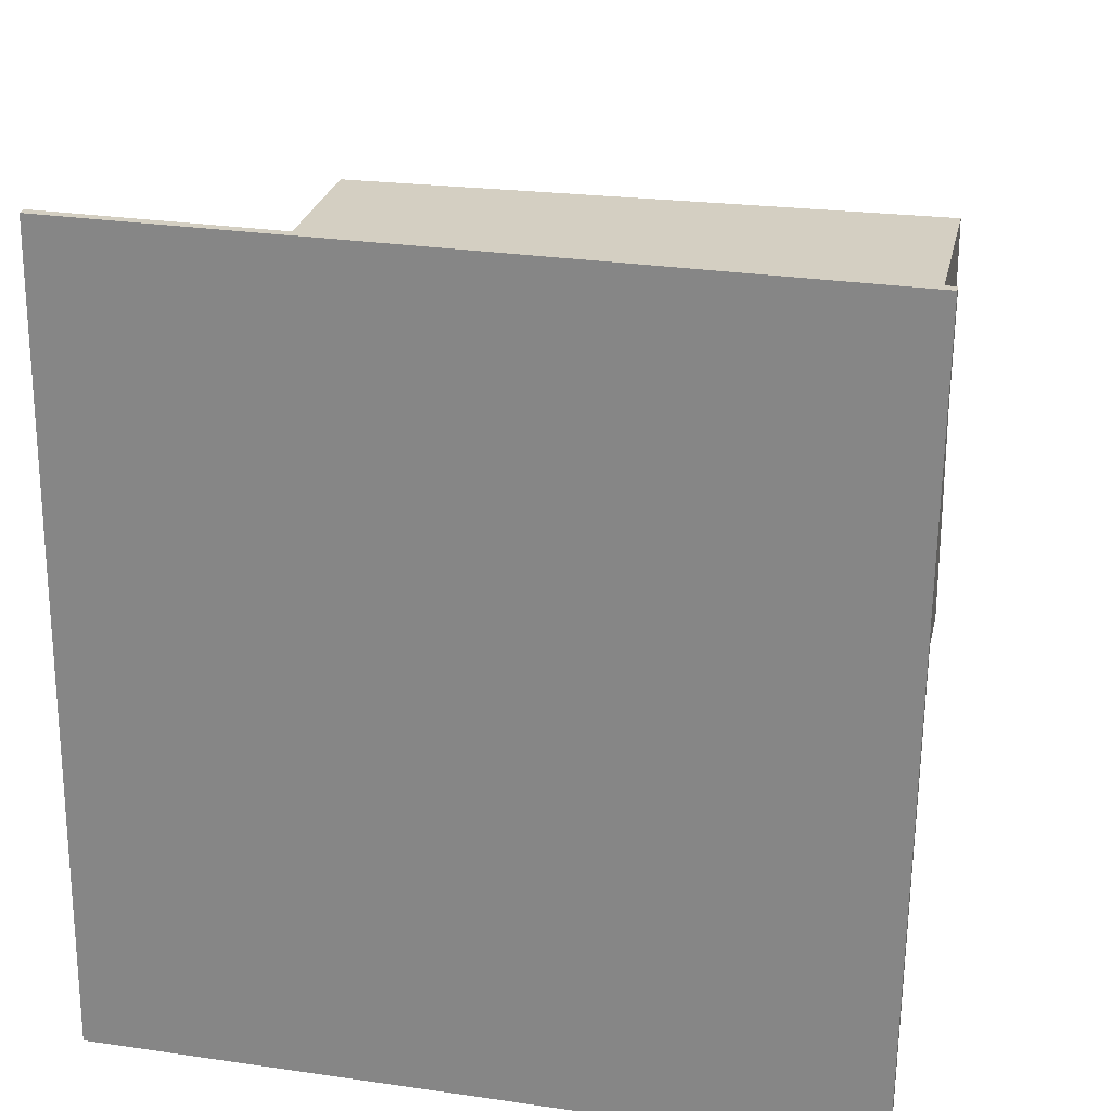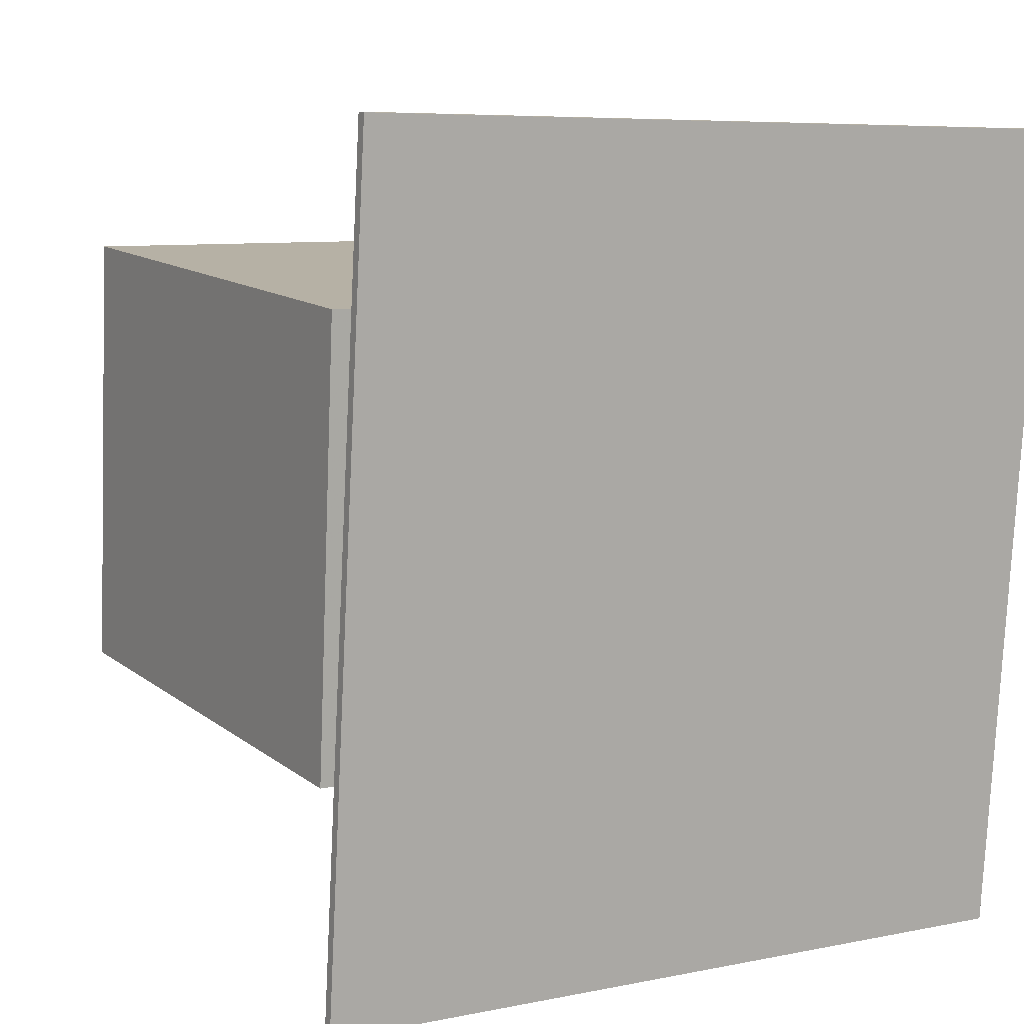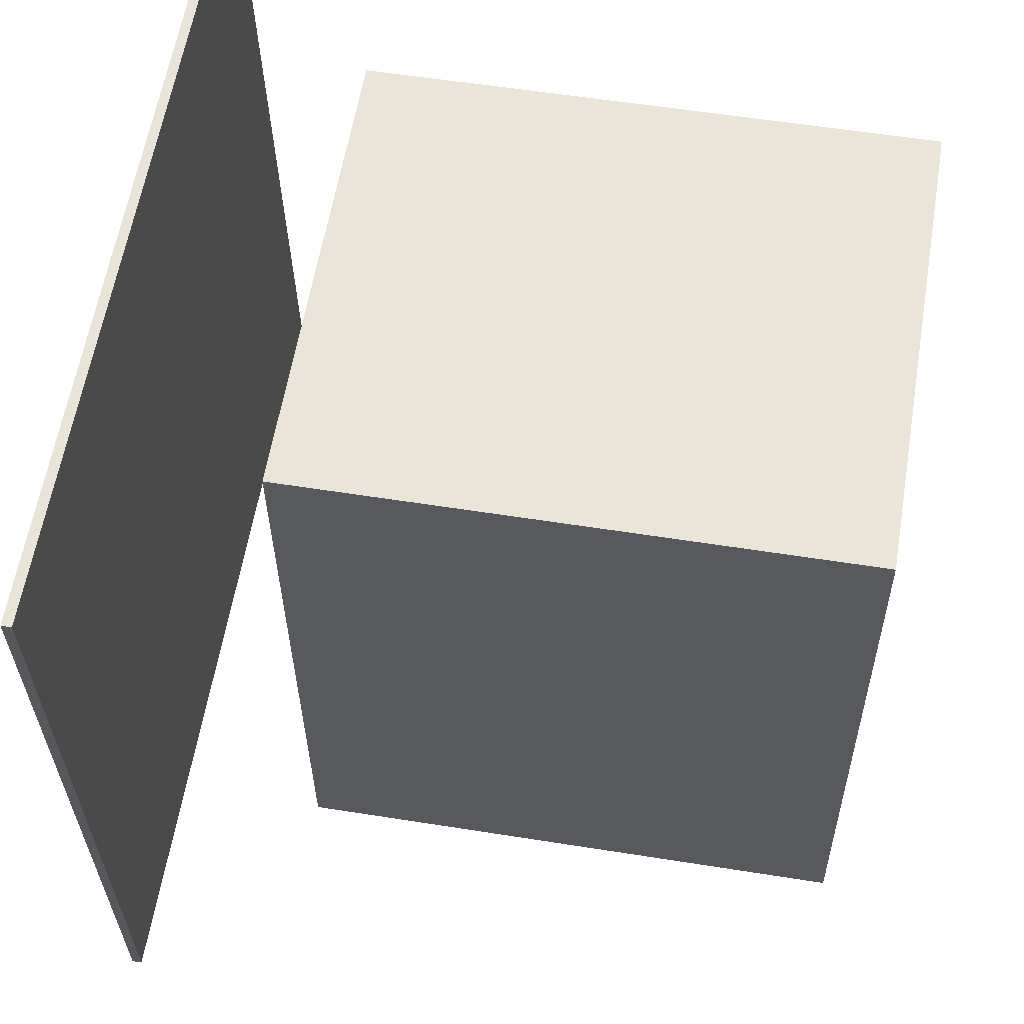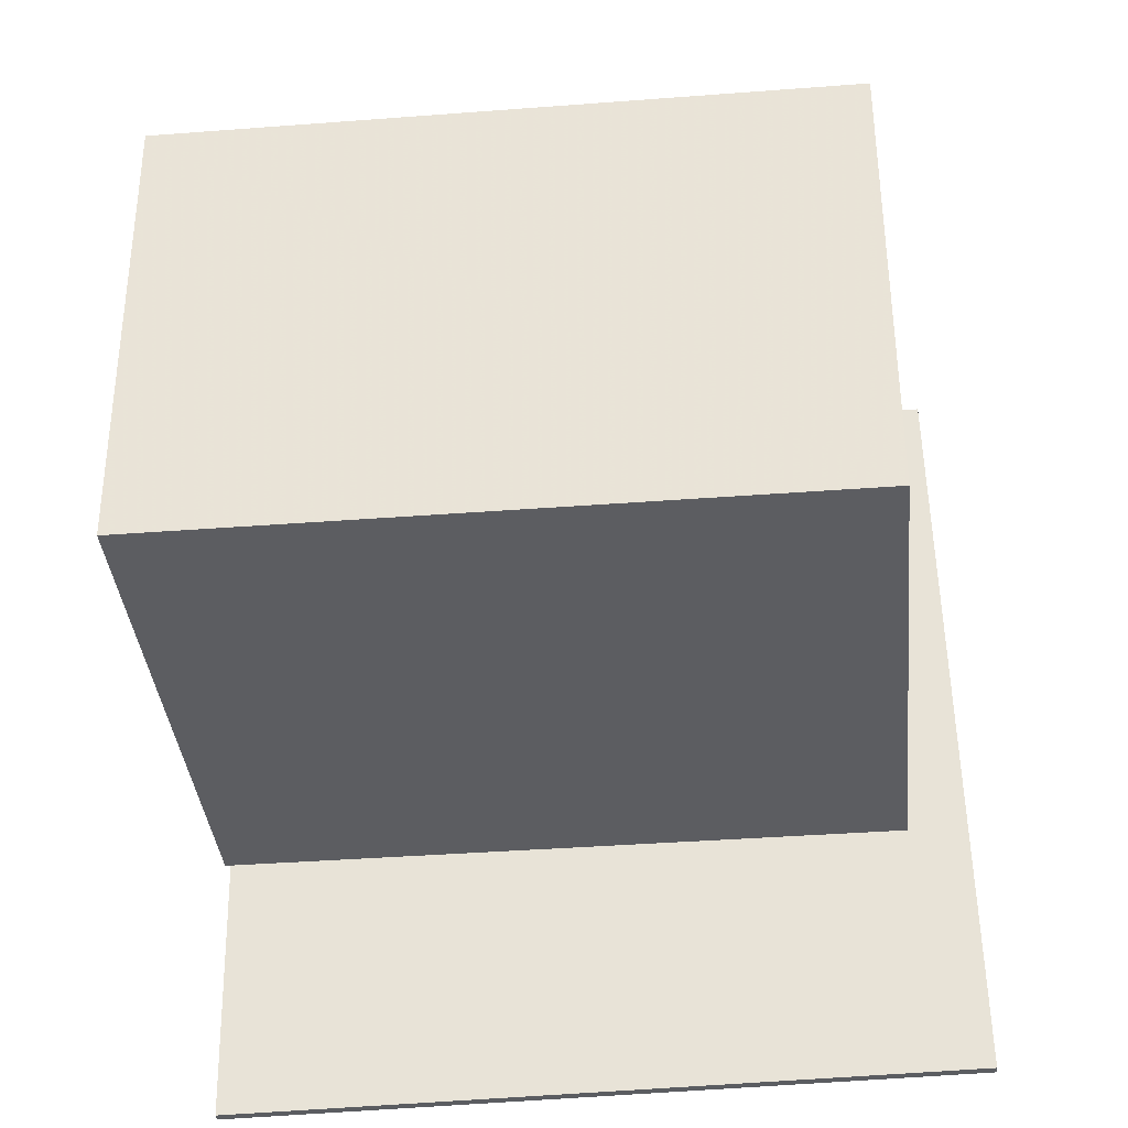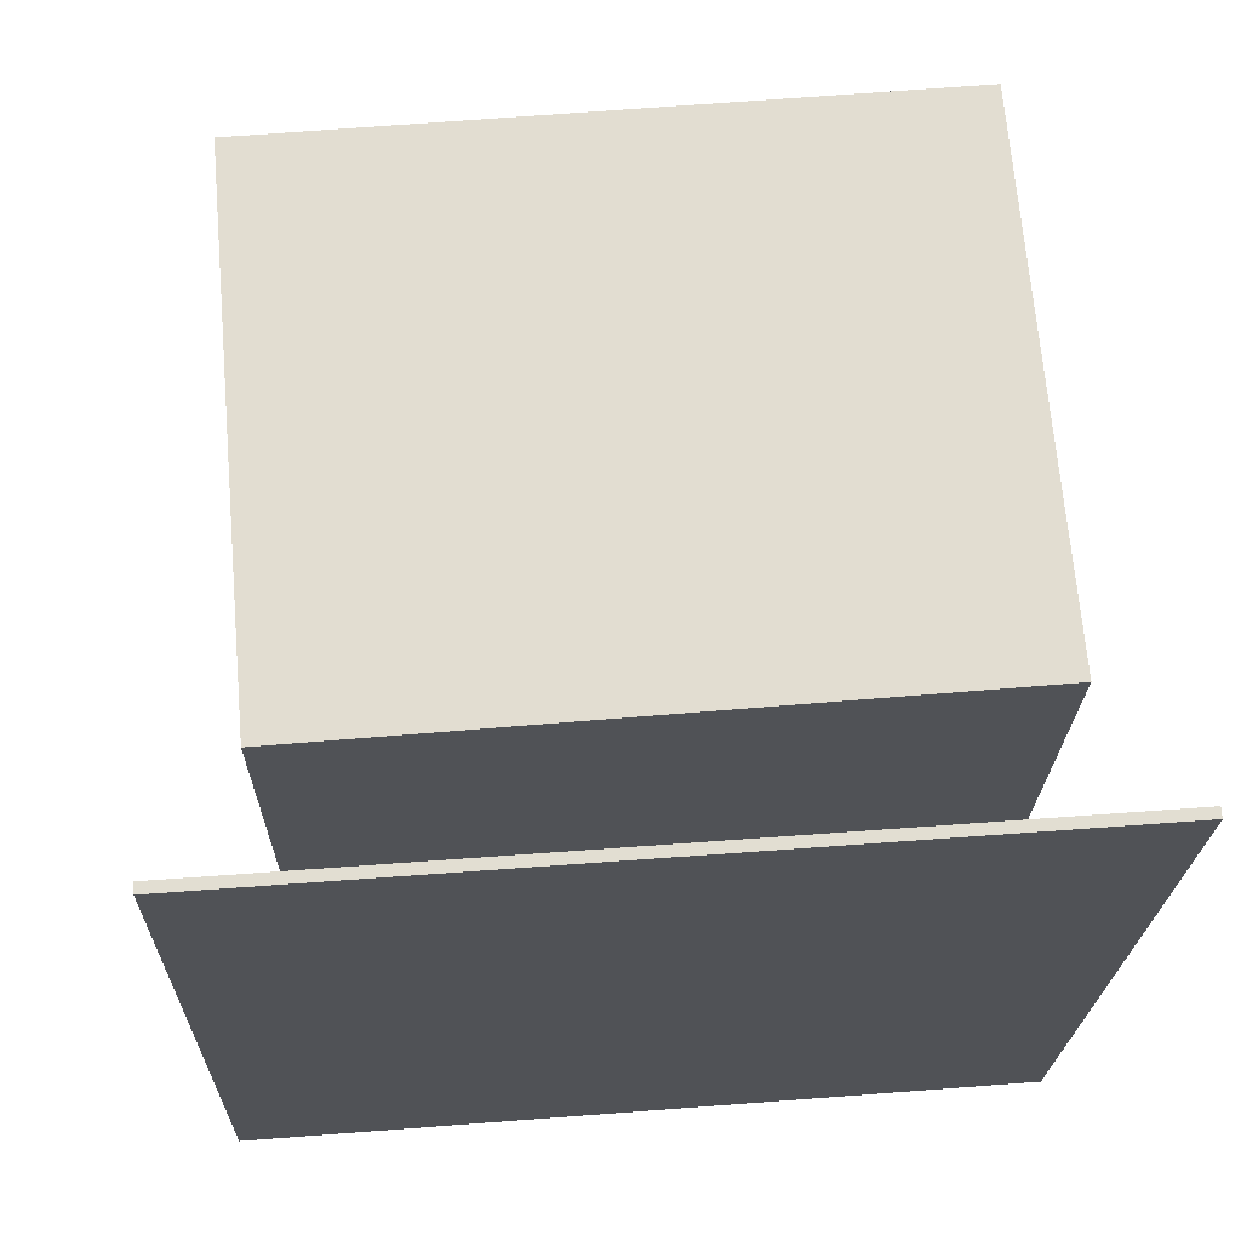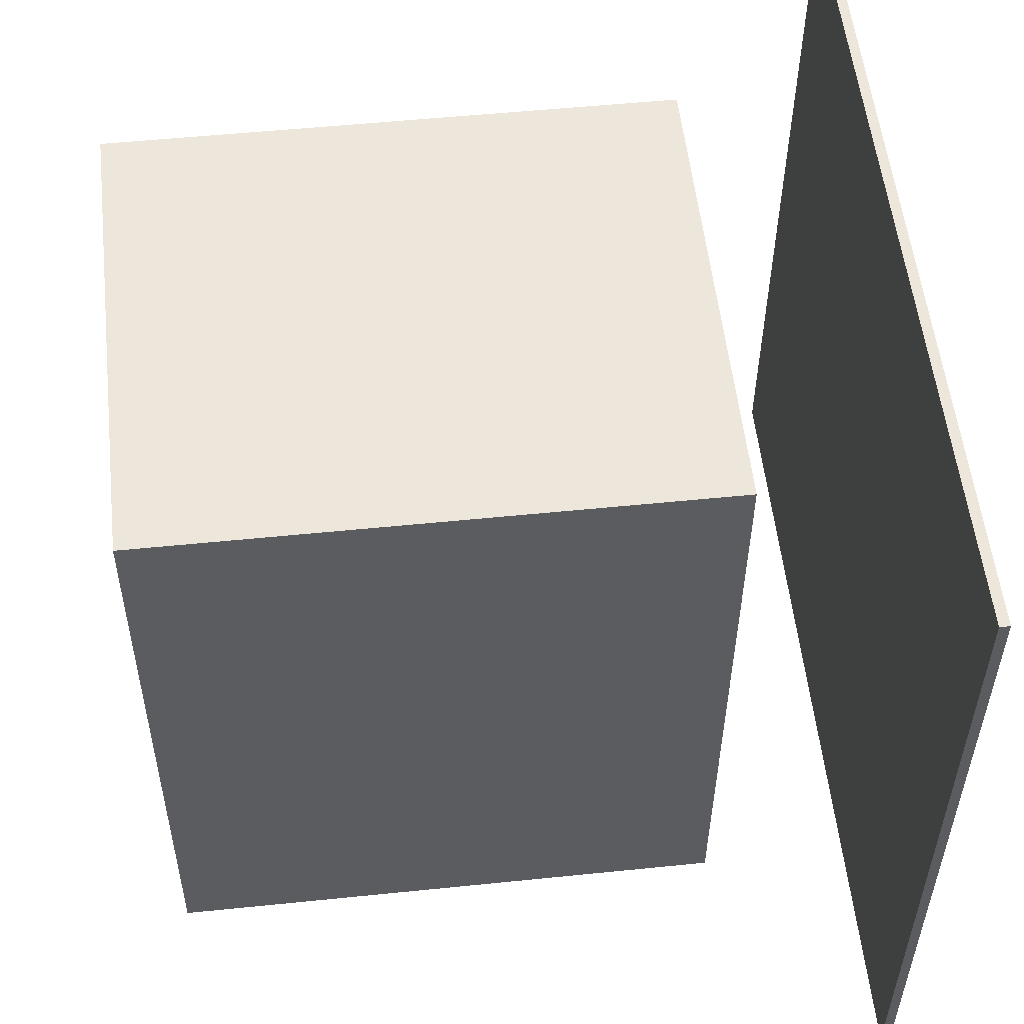
<metadata>
{"format":"obj","ext":"obj","renderer":"f3d","projection":"perspective","resolution":1024,"background":"white","views":[{"elev":22.1,"azim":-78.4,"up":"+Y"},{"elev":9.2,"azim":-121.9,"up":"+Y"},{"elev":58.7,"azim":12.9,"up":"+Z"},{"elev":-32.9,"azim":95.1,"up":"+Y"},{"elev":65.4,"azim":-95.4,"up":"+Y"},{"elev":55.4,"azim":177.0,"up":"+Z"}]}
</metadata>
<code>
v -0.179 -0.2598 -0.2767
v -0.1853 -0.2721 0.2482
v -0.1856 -0.2602 -0.2768
v -0.1919 -0.2725 0.2481
v -0.2106 0.3029 -0.2639
v -0.2169 0.2906 0.261
v -0.2172 0.3025 -0.264
v -0.2235 0.2902 0.2609
f 1.0 7.0 5.0
f 1.0 3.0 7.0
f 1.0 4.0 3.0
f 1.0 2.0 4.0
f 3.0 8.0 7.0
f 3.0 4.0 8.0
f 5.0 7.0 8.0
f 5.0 8.0 6.0
f 1.0 5.0 6.0
f 1.0 6.0 2.0
f 2.0 6.0 8.0
f 2.0 8.0 4.0
v -0.07647 -0.1339 -0.2245
v -0.07973 -0.138 0.2301
v -0.09507 0.1802 -0.2218
v -0.09832 0.1761 0.2328
v 0.293 -0.1121 -0.2217
v 0.2897 -0.1162 0.2329
v 0.2744 0.202 -0.219
v 0.2711 0.1979 0.2356
f 9.0 15.0 13.0
f 9.0 11.0 15.0
f 9.0 12.0 11.0
f 9.0 10.0 12.0
f 11.0 16.0 15.0
f 11.0 12.0 16.0
f 13.0 15.0 16.0
f 13.0 16.0 14.0
f 9.0 13.0 14.0
f 9.0 14.0 10.0
f 10.0 14.0 16.0
f 10.0 16.0 12.0

</code>
